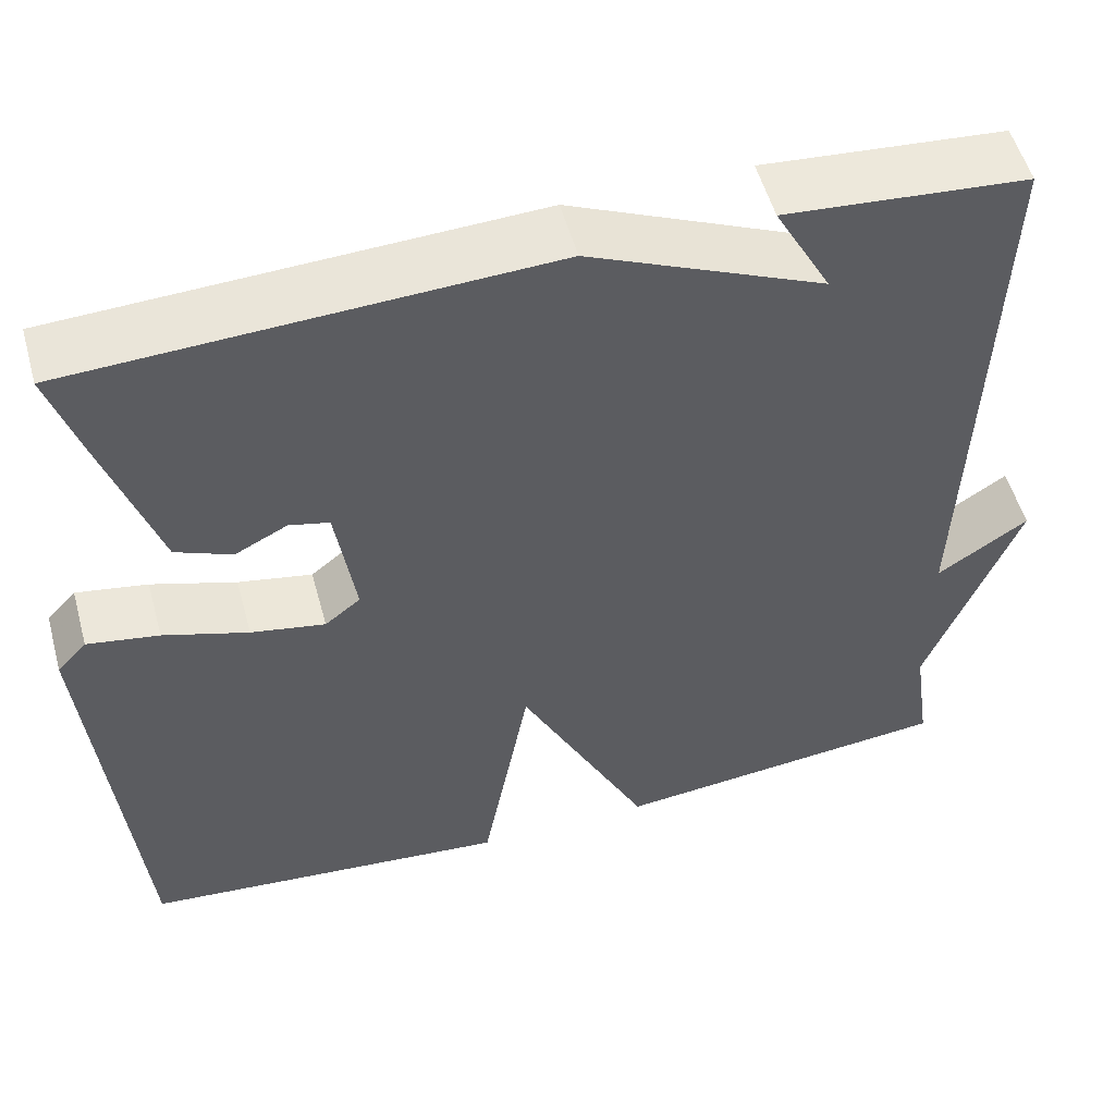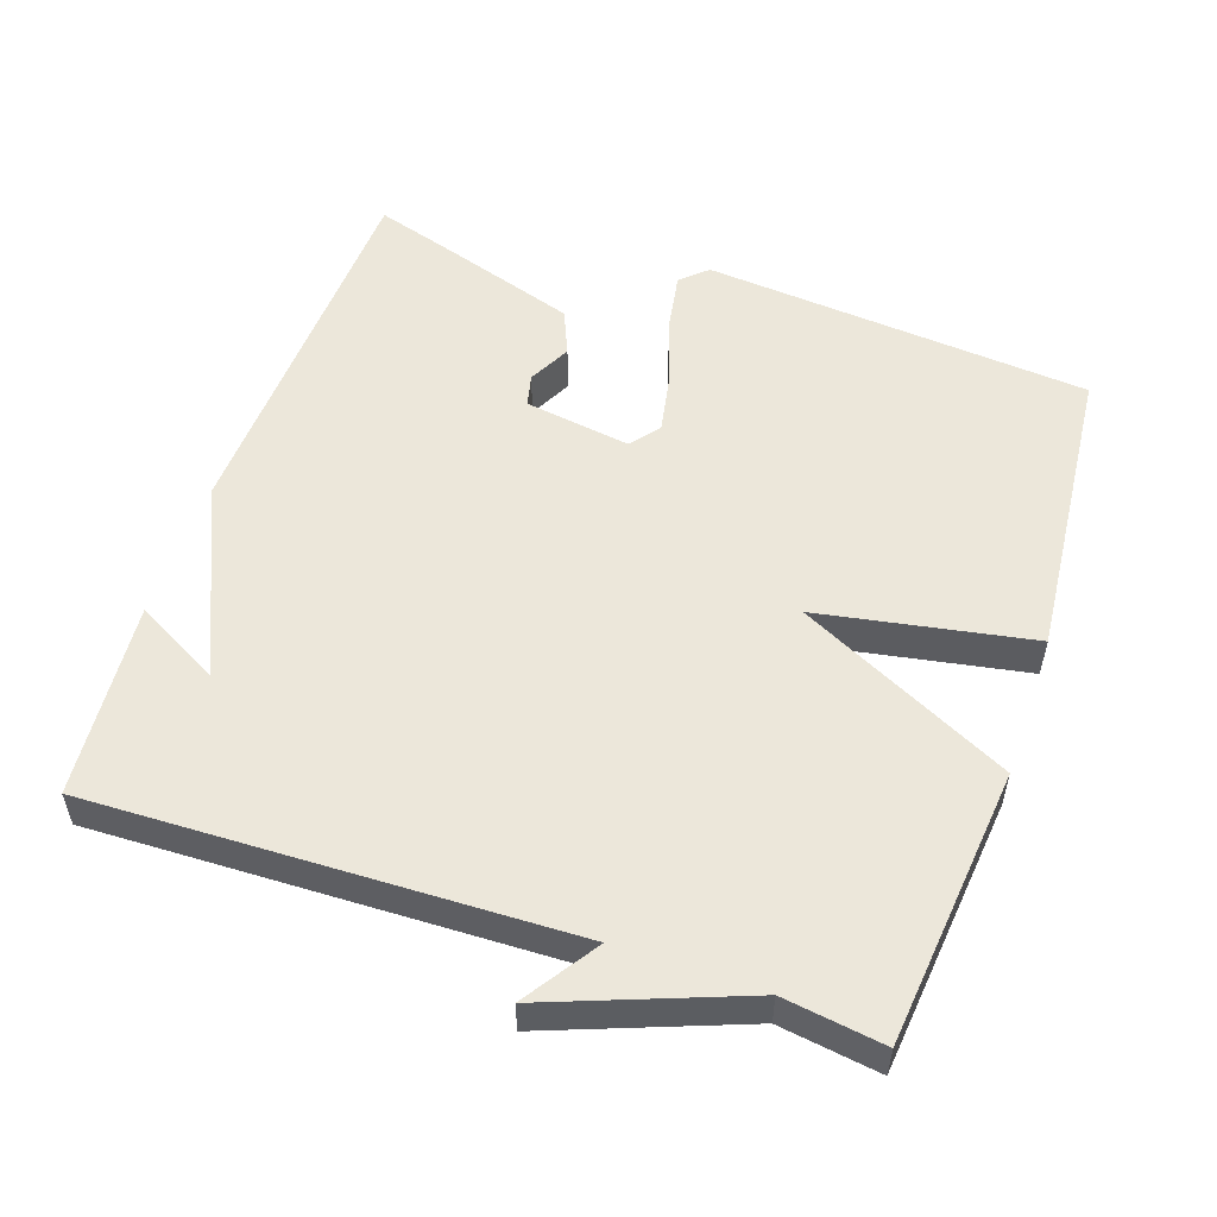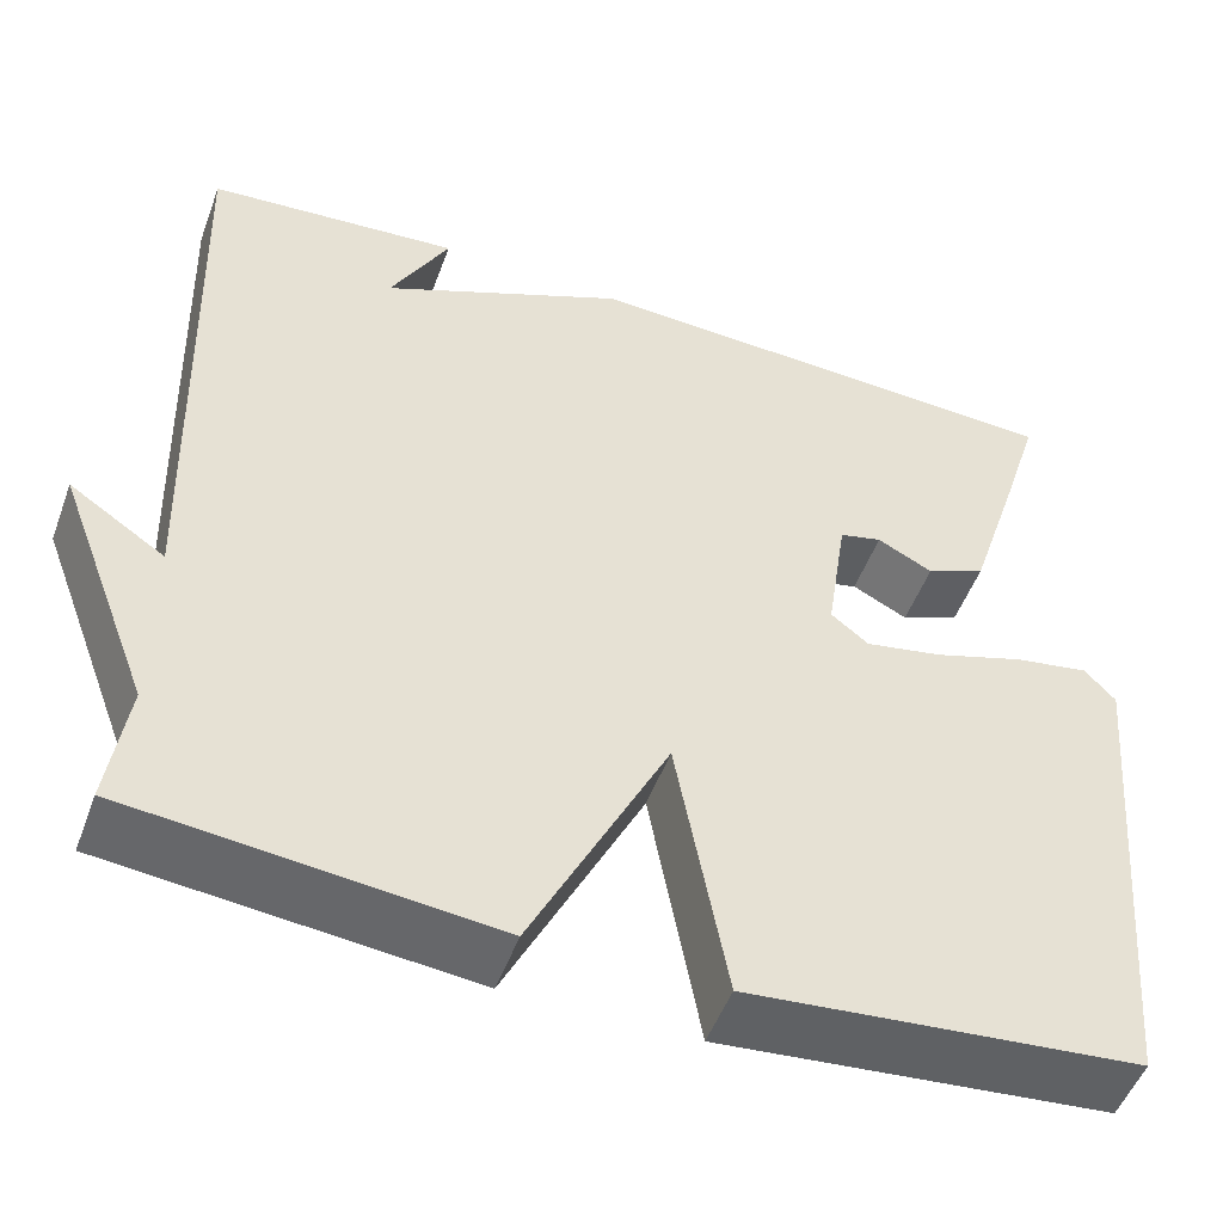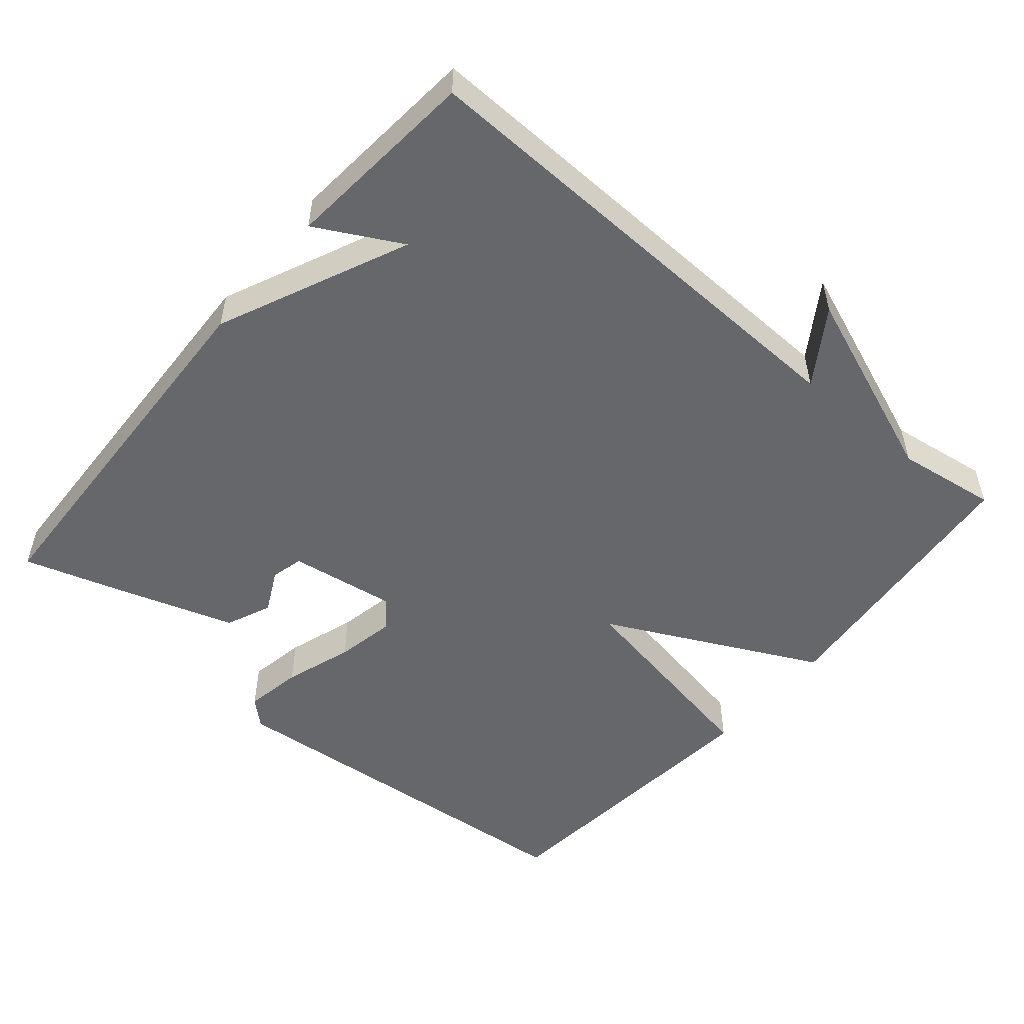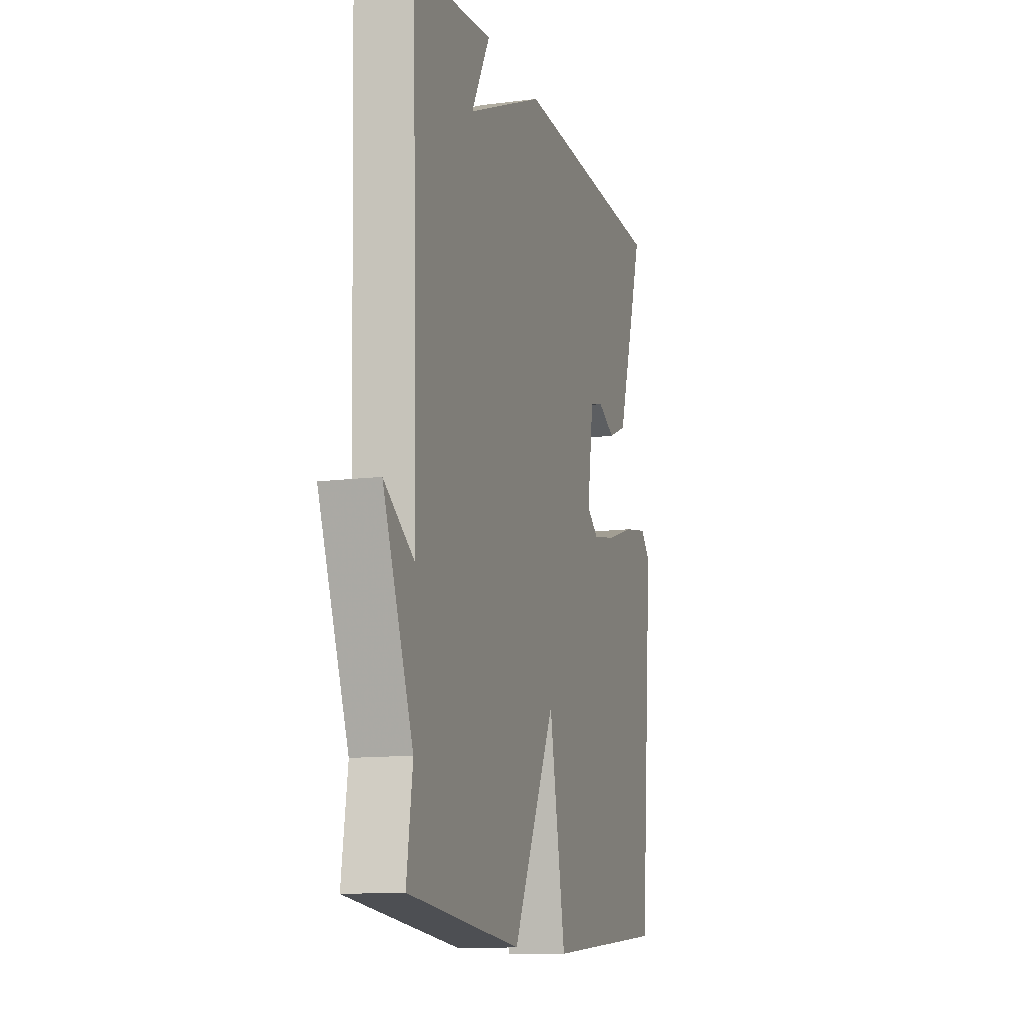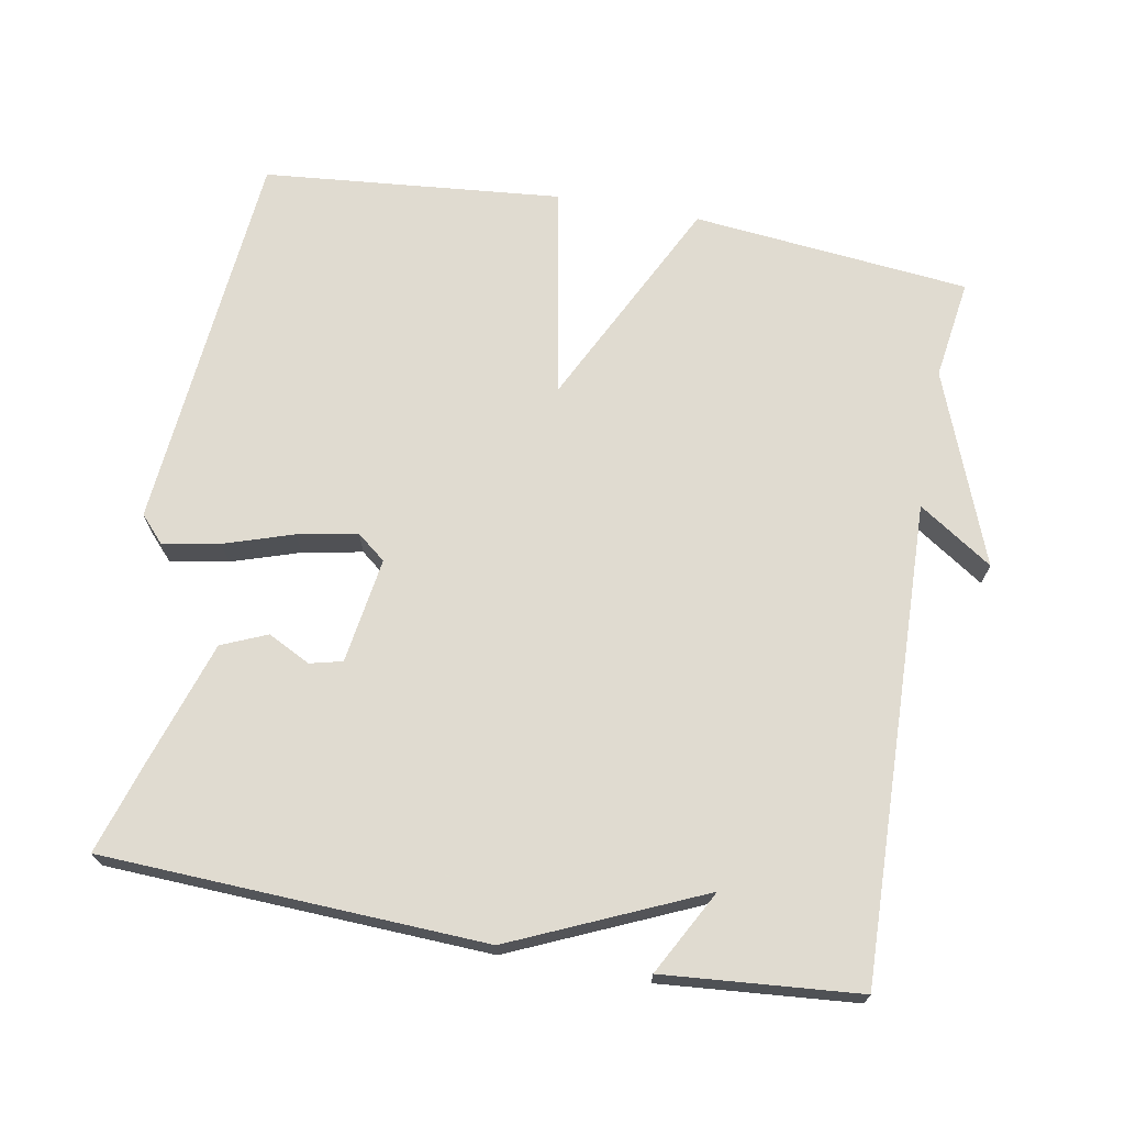
<metadata>
{"format":"obj","ext":"obj","renderer":"f3d","projection":"perspective","resolution":1024,"background":"white","views":[{"elev":53.7,"azim":-15.4,"up":"+Z"},{"elev":54.0,"azim":108.9,"up":"+Y"},{"elev":-50.9,"azim":160.0,"up":"+Z"},{"elev":-52.0,"azim":49.7,"up":"+Y"},{"elev":-12.4,"azim":106.8,"up":"+Z"},{"elev":69.8,"azim":10.3,"up":"+Y"}]}
</metadata>
<code>
v 0.5 0.07 -0.5
v 0.115 0.07 -0.539
v -0.031 0.07 -0.244
v -0.085 0.07 -0.539
v -0.5 0.07 -0.5
v -0.547 0.07 0.038
v -0.514 0.07 0.074
v -0.434 0.07 0.06
v -0.339 0.07 0.029
v -0.256 0.07 0.013
v -0.216 0.07 0.045
v -0.238 0.07 0.192
v -0.283 0.07 0.203
v -0.342 0.07 0.173
v -0.405 0.07 0.2
v -0.463 0.07 0.38
v -0.5 0.07 0.5
v 0.029 0.07 0.523
v 0.292 0.07 0.406
v 0.229 0.07 0.523
v 0.5 0.07 0.5
v 0.48 0.07 -0.161
v 0.582 0.07 -0.093
v 0.48 0.07 -0.361
v 0.5 0 -0.5
v 0.115 0 -0.539
v -0.031 0 -0.244
v -0.085 0 -0.539
v -0.5 0 -0.5
v -0.547 0 0.038
v -0.514 0 0.074
v -0.434 0 0.06
v -0.339 0 0.029
v -0.256 0 0.013
v -0.216 0 0.045
v -0.238 0 0.192
v -0.283 0 0.203
v -0.342 0 0.173
v -0.405 0 0.2
v -0.463 0 0.38
v -0.5 0 0.5
v 0.029 0 0.523
v 0.292 0 0.406
v 0.229 0 0.523
v 0.5 0 0.5
v 0.48 0 -0.161
v 0.582 0 -0.093
v 0.48 0 -0.361
f 22 23 24
f 19 20 21
f 19 21 22
f 18 19 22 24
f 16 17 18
f 15 16 18
f 14 15 18
f 13 14 18
f 12 13 18
f 18 24 1
f 12 18 1
f 11 12 1
f 7 8 9
f 6 7 9
f 5 6 9
f 4 5 9
f 3 4 9
f 3 9 10
f 1 2 3
f 1 3 10 11
f 48 47 46
f 45 44 43
f 46 45 43
f 48 46 43 42
f 42 41 40
f 42 40 39
f 42 39 38
f 42 38 37
f 42 37 36
f 25 48 42
f 25 42 36
f 25 36 35
f 33 32 31
f 33 31 30
f 33 30 29
f 33 29 28
f 33 28 27
f 34 33 27
f 27 26 25
f 35 34 27 25
f 1 25 26 2
f 2 26 27 3
f 3 27 28 4
f 4 28 29 5
f 5 29 30 6
f 6 30 31 7
f 7 31 32 8
f 8 32 33 9
f 9 33 34 10
f 10 34 35 11
f 11 35 36 12
f 12 36 37 13
f 13 37 38 14
f 14 38 39 15
f 15 39 40 16
f 16 40 41 17
f 17 41 42 18
f 18 42 43 19
f 19 43 44 20
f 20 44 45 21
f 21 45 46 22
f 22 46 47 23
f 23 47 48 24
f 24 48 25 1

</code>
